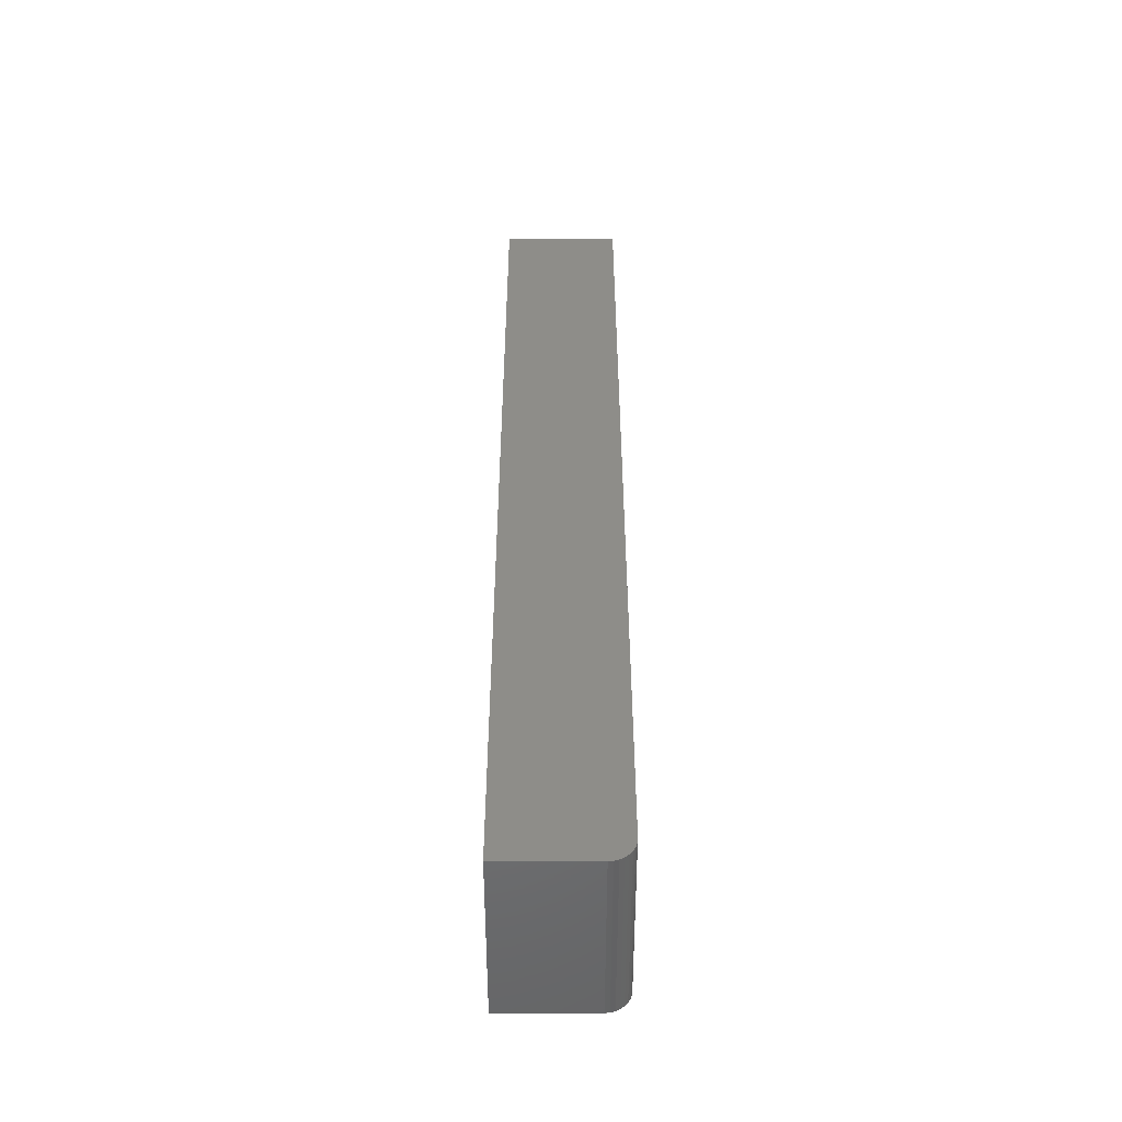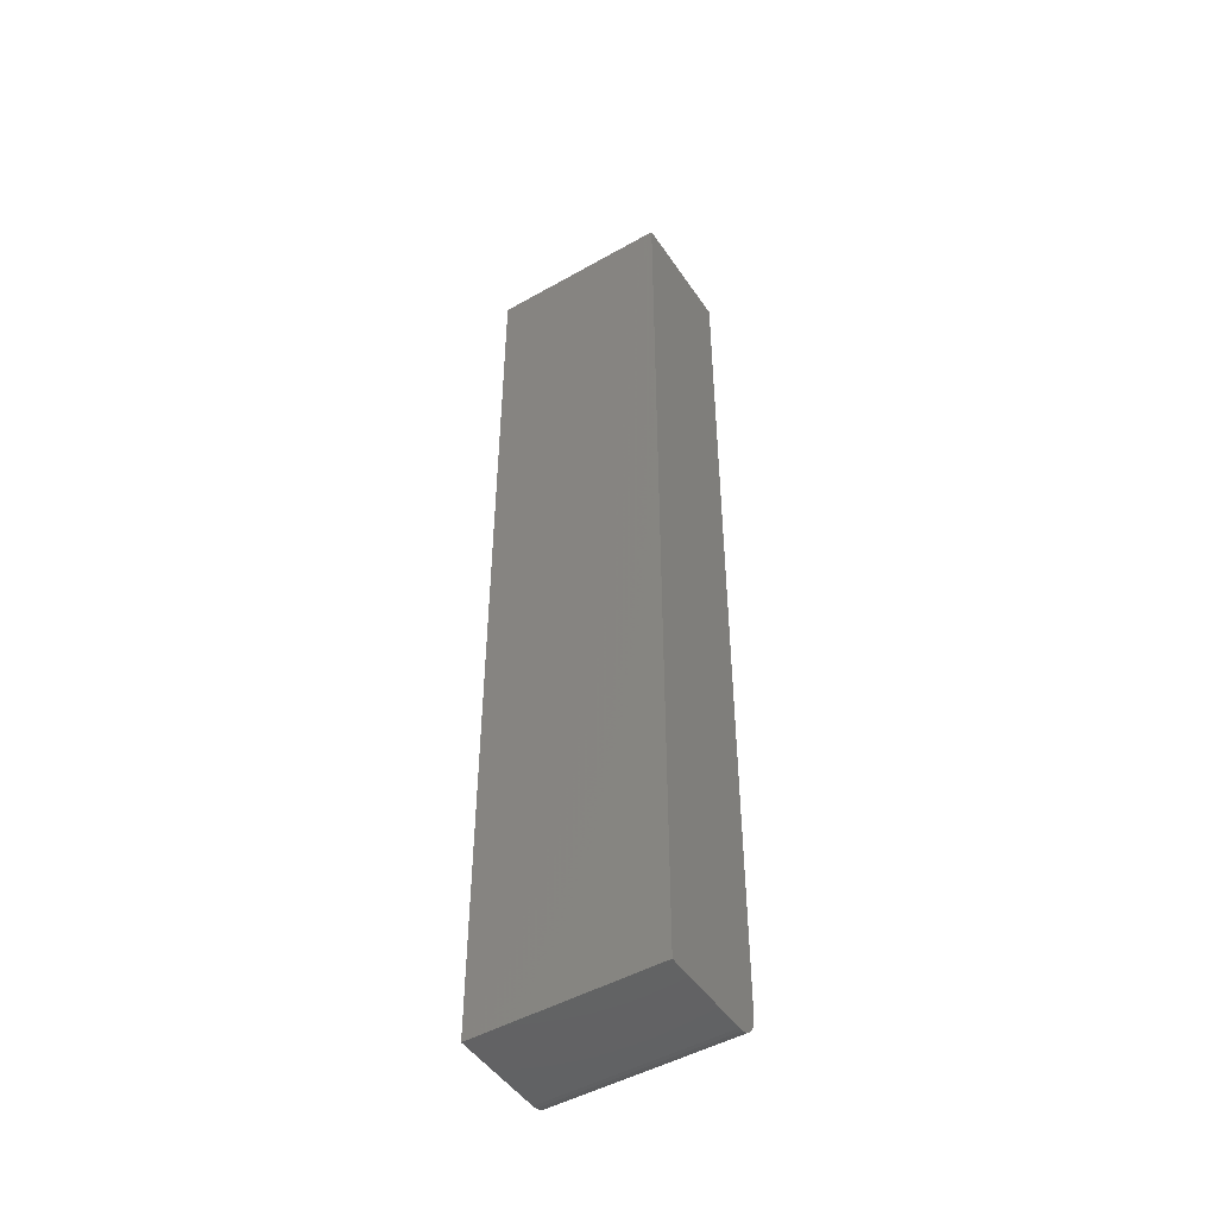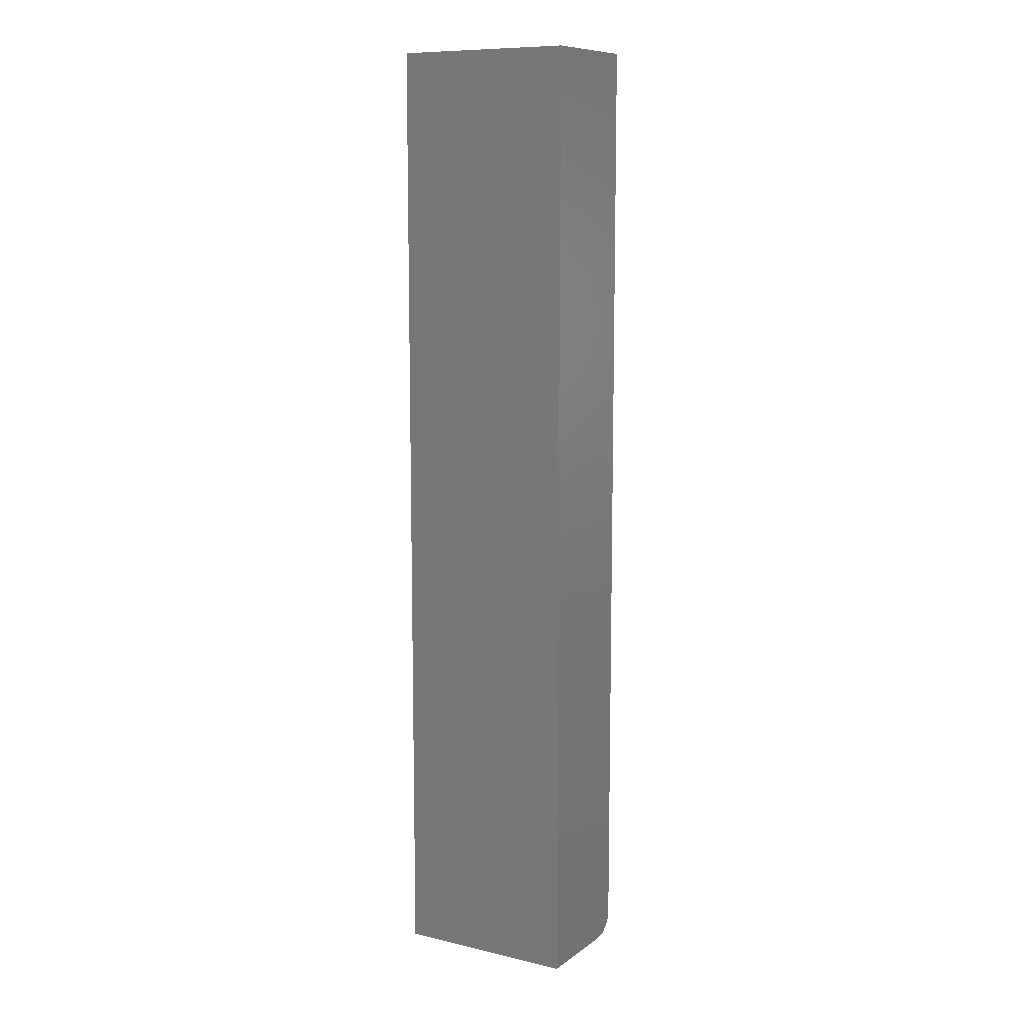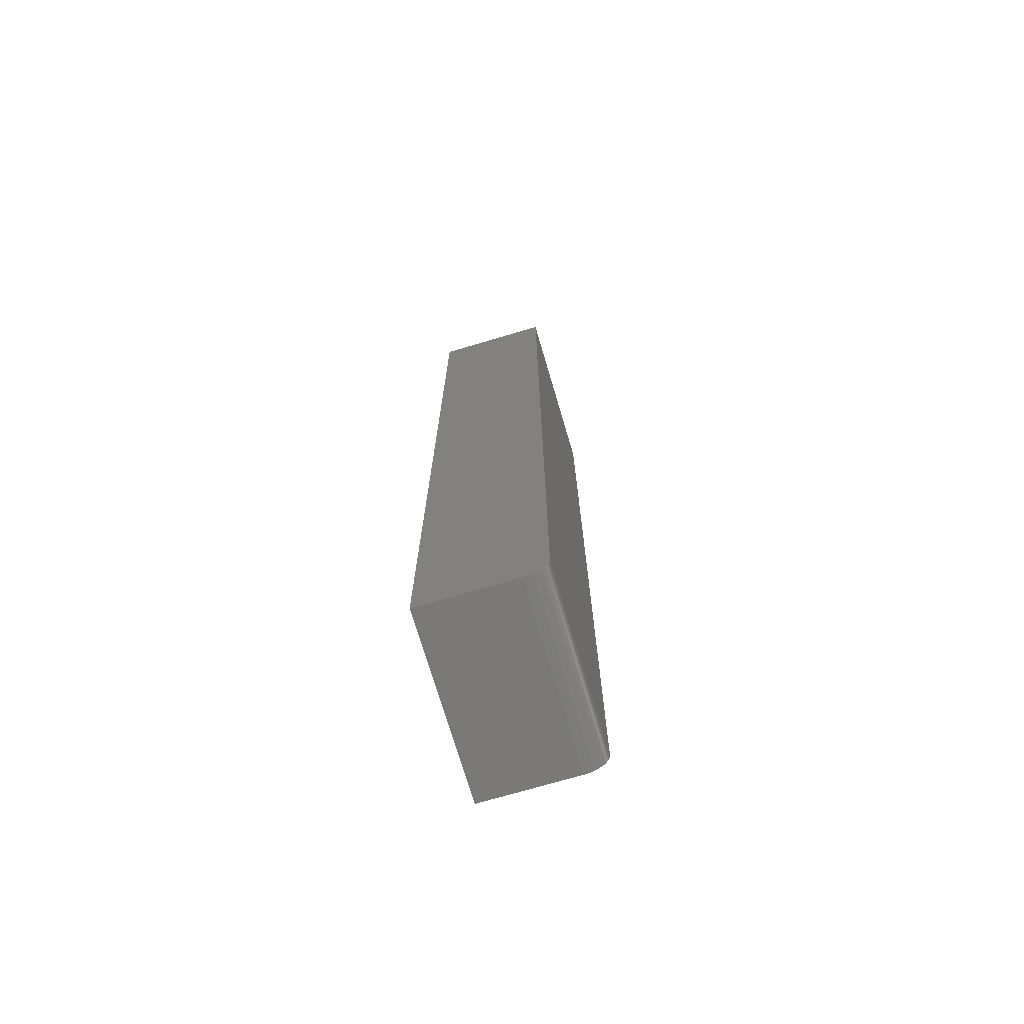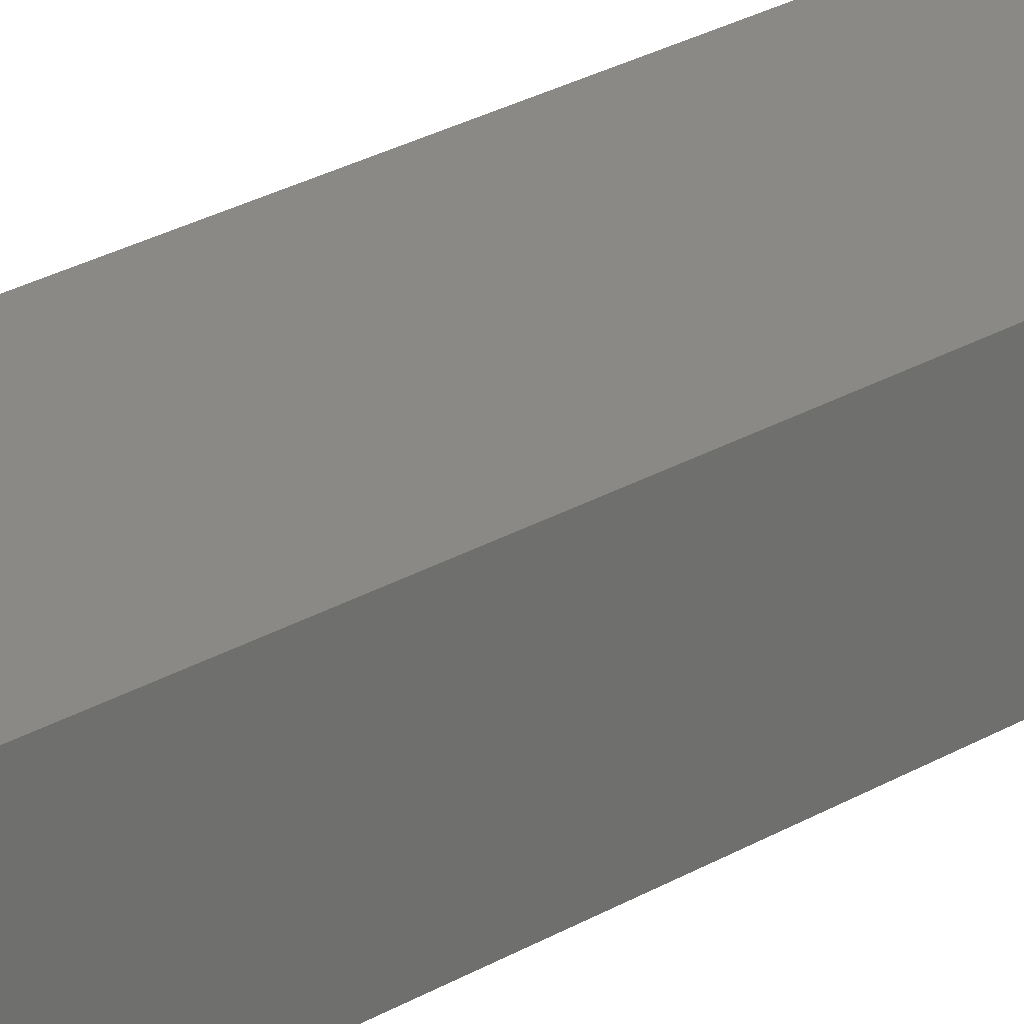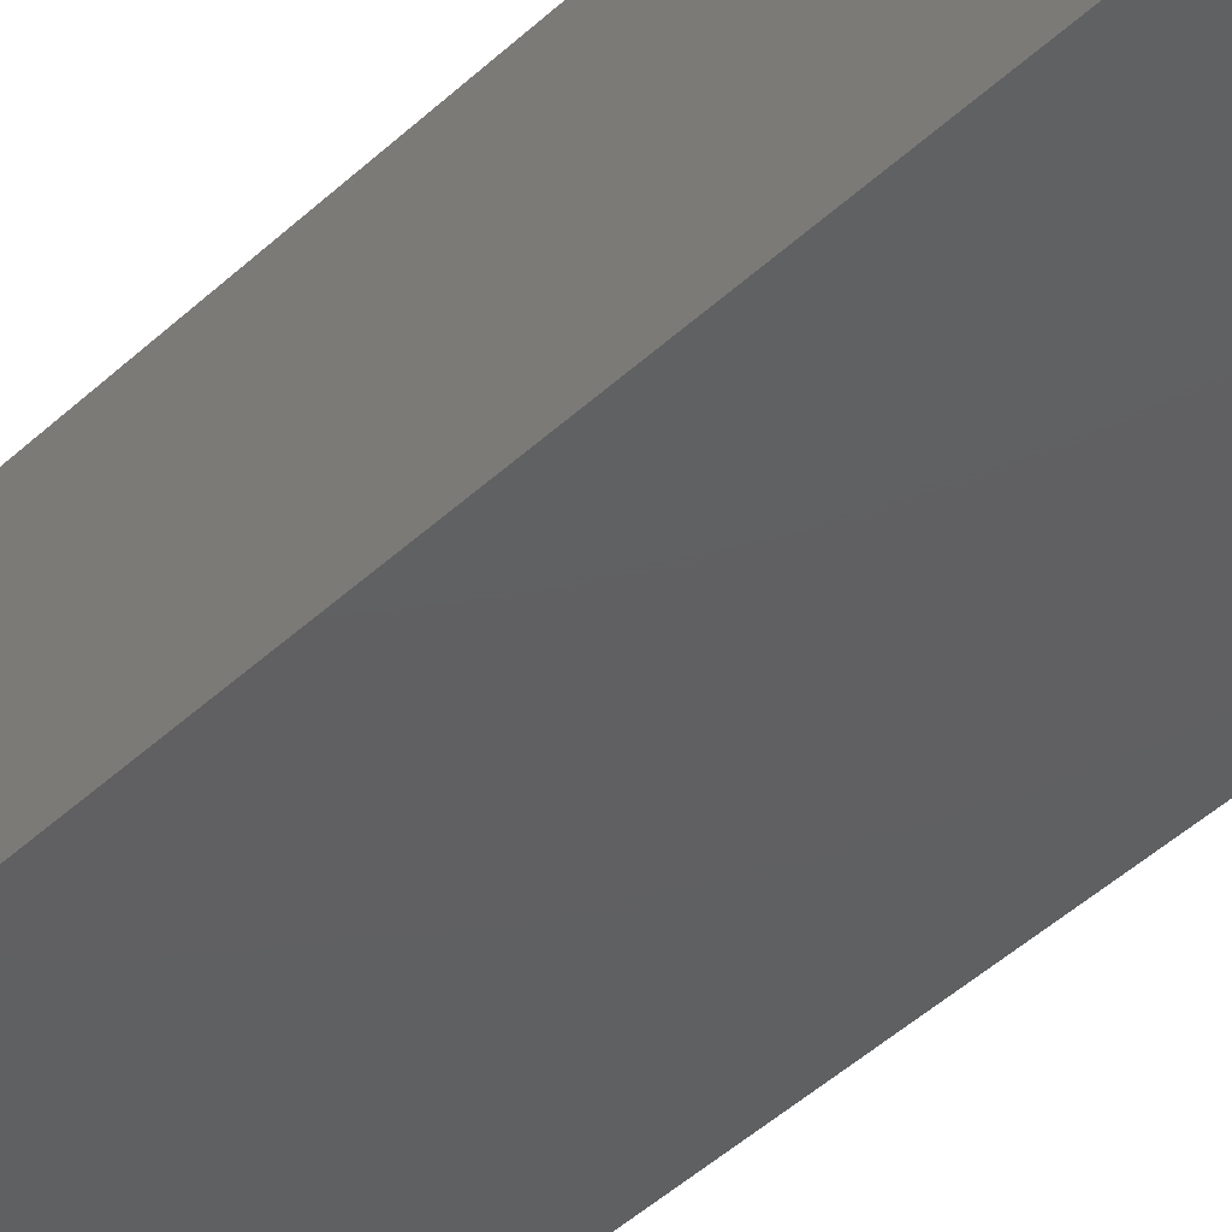
<metadata>
{"format":"stl","ext":"stl","renderer":"f3d","projection":"perspective","resolution":1024,"background":"white","views":[{"elev":-51.4,"azim":-90.0,"up":"+Z"},{"elev":-48.1,"azim":-147.6,"up":"+Z"},{"elev":10.0,"azim":-149.3,"up":"+Z"},{"elev":-72.4,"azim":-73.5,"up":"+Z"},{"elev":28.4,"azim":49.1,"up":"+Y"},{"elev":-40.9,"azim":-40.7,"up":"+Y"}]}
</metadata>
<code>
# stl→obj: 24 verts, 44 faces
v -0.75 -0.1562 -0.5156
v -0.5102 -0.1562 -0.5156
v -0.75 -0.1562 0.7188
v -0.5102 -0.1562 0.7188
v -0.75 -0.125 -0.5469
v -0.75 -0.1311 -0.5463
v -0.75 -0.137 -0.5445
v -0.75 0 -0.5469
v -0.75 -0.1424 -0.5416
v -0.75 -0.1471 -0.5377
v -0.75 -0.151 -0.533
v -0.75 -0.1539 -0.5276
v -0.75 -0.1556 -0.5217
v -0.75 1.405e-16 0.7188
v -0.5102 -0.1424 -0.5416
v -0.5102 -0.1539 -0.5276
v -0.5102 -0.151 -0.533
v -0.5102 -0.1471 -0.5377
v -0.5102 -0.1556 -0.5217
v -0.5102 -0.137 -0.5445
v -0.5102 -0.1311 -0.5463
v -0.5102 -0.125 -0.5469
v -0.5102 2.662e-17 -0.5469
v -0.5102 1.671e-16 0.7188
f 1 2 3
f 3 2 4
f 5 6 7
f 8 5 7
f 8 7 9
f 8 9 10
f 8 10 11
f 8 11 12
f 8 12 13
f 8 13 1
f 8 1 3
f 8 3 14
f 15 16 17
f 15 17 18
f 19 16 15
f 19 15 20
f 19 20 21
f 19 21 22
f 19 22 23
f 19 23 2
f 2 23 4
f 4 23 24
f 5 8 22
f 22 8 23
f 5 22 6
f 6 22 21
f 6 21 7
f 7 21 20
f 7 20 9
f 9 20 15
f 9 15 10
f 10 15 18
f 10 18 11
f 11 18 17
f 11 17 12
f 12 17 16
f 12 16 13
f 13 16 19
f 13 19 1
f 1 19 2
f 8 14 23
f 23 14 24
f 4 24 3
f 3 24 14

</code>
